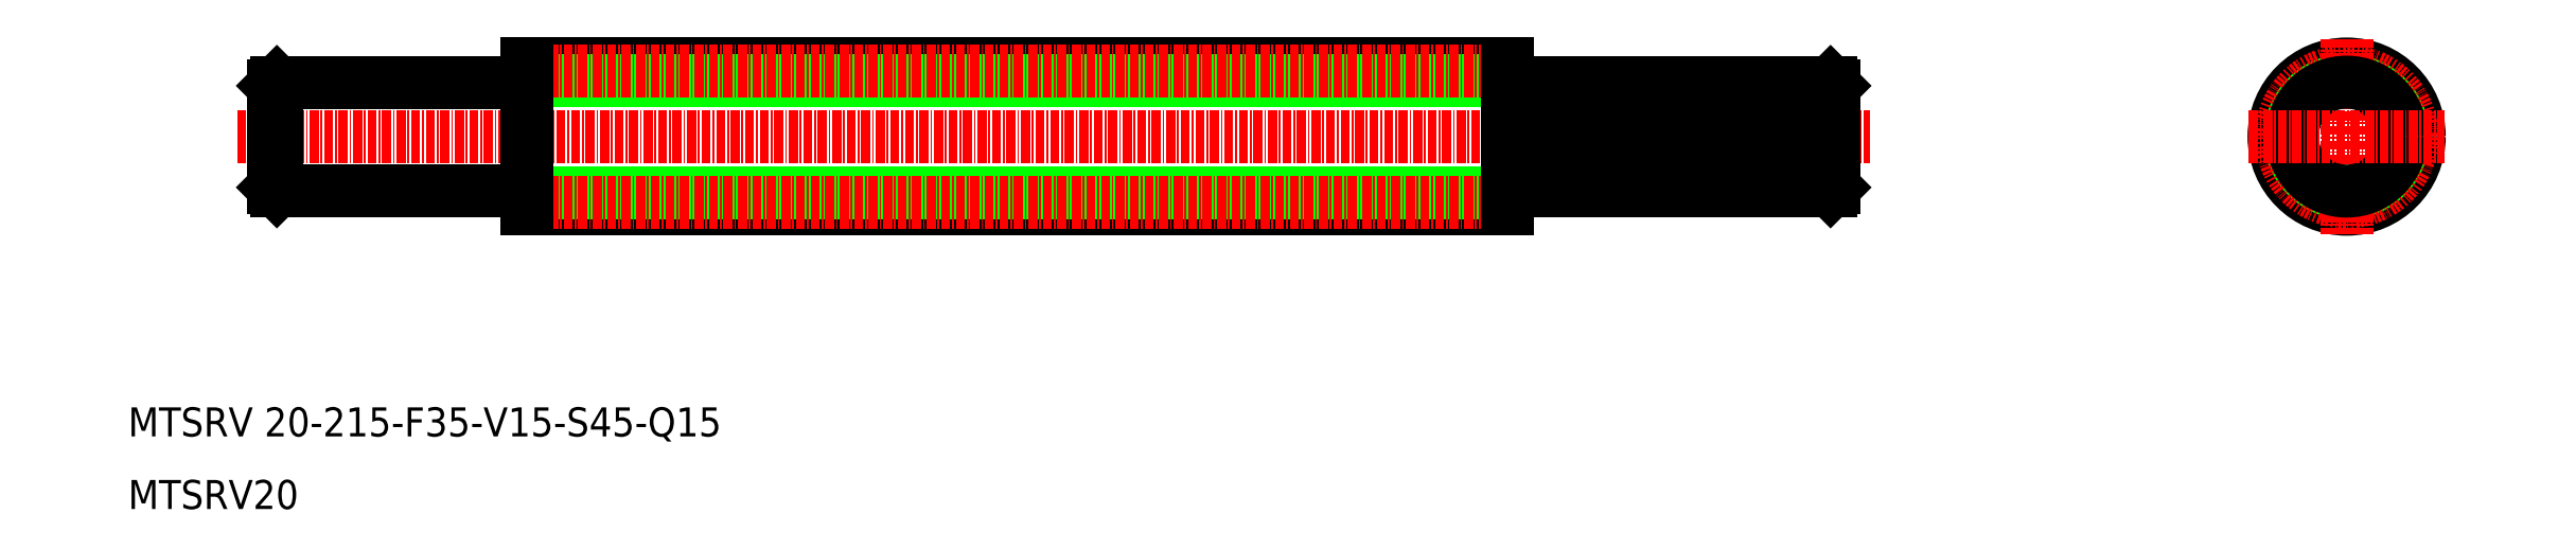
<metadata>
{"format":"dxf","ext":"dxf","renderer":"ezdxf+matplotlib","layout":"modelspace","background":"white","min_lineweight":24,"dpi":150}
</metadata>
<code>
0
SECTION
2
ENTITIES
0
TEXT
8
0
10
10
20
20
30
0
40
4
1
MTSRV 20-215-F35-V15-S45-Q15
0
TEXT
8
0
10
10
20
10
30
0
40
4
1
MTSRV20
0
LINE
8
0
10
65
20
51.3
30
0
11
200
21
51.3
31
0
0
LINE
8
0
10
65
20
71.3
30
0
11
200
21
71.3
31
0
0
LINE
8
0
10
65
20
69.05
30
0
11
200
21
69.05
31
0
0
LINE
8
0
10
65
20
53.55
30
0
11
200
21
53.55
31
0
0
LINE
8
CENTER
10
62
20
70.3
30
0
11
203
21
70.3
31
0
0
LINE
8
CENTER
10
62
20
52.3
30
0
11
203
21
52.3
31
0
0
LINE
8
CENTER
10
25
20
61.3
30
0
11
249.9
21
61.3
31
0
0
LINE
8
0
10
64.7
20
53.8
30
0
11
30.5
21
53.8
31
0
0
LINE
8
0
10
64.7
20
68.8
30
0
11
30.5
21
68.8
31
0
0
LINE
8
0
10
30.5
20
68.8
30
0
11
30.5
21
53.8
31
0
0
LINE
8
0
10
30
20
68.3
30
0
11
30
21
54.3
31
0
0
LINE
8
0
10
65
20
71.3
30
0
11
65
21
51.3
31
0
0
ARC
8
0
10
64.7
20
69.1
30
0
40
0.3
50
270
51
360
0
ARC
8
0
10
64.7
20
53.5
30
0
40
0.3
50
8.142e-13
51
90
0
LINE
8
0
10
85.38
20
51.3
30
0
11
85.38
21
51.3
31
0
0
LINE
8
0
10
105.8
20
51.3
30
0
11
105.8
21
51.3
31
0
0
LINE
8
0
10
200.3
20
68.8
30
0
11
244.5
21
68.8
31
0
0
LINE
8
0
10
200.3
20
53.8
30
0
11
244.5
21
53.8
31
0
0
LINE
8
0
10
200
20
71.3
30
0
11
200
21
51.3
31
0
0
ARC
8
0
10
200.3
20
69.1
30
0
40
0.3
50
180
51
270
0
ARC
8
0
10
200.3
20
53.5
30
0
40
0.3
50
90
51
180
0
LINE
8
0
10
245
20
68.3
30
0
11
245
21
54.3
31
0
0
LINE
8
0
10
244.5
20
68.8
30
0
11
244.5
21
53.8
31
0
0
CIRCLE
8
0
10
315.6
20
61.3
30
0
40
10
0
CIRCLE
8
0
10
315.6
20
61.3
30
0
40
7.75
0
CIRCLE
8
CENTER
10
315.6
20
61.3
30
0
40
9
0
LINE
8
CENTER
10
315.6
20
74.78
30
0
11
315.6
21
47.83
31
0
0
CIRCLE
8
0
10
315.6
20
61.3
30
0
40
7.5
0
LINE
8
CENTER
10
302.1
20
61.3
30
0
11
329.1
21
61.3
31
0
0
LINE
8
0
10
238.5
20
63.8
30
0
11
208.5
21
63.8
31
0
0
LINE
8
0
10
238.5
20
58.8
30
0
11
208.5
21
58.8
31
0
0
ARC
8
0
10
238.5
20
61.3
30
0
40
2.5
50
270
51
90
0
ARC
8
0
10
208.5
20
61.3
30
0
40
2.5
50
90
51
270
0
LINE
8
0
10
244.5
20
68.8
30
0
11
245
21
68.3
31
0
0
LINE
8
0
10
245
20
54.3
30
0
11
244.5
21
53.8
31
0
0
LINE
8
0
10
30
20
68.3
30
0
11
30.5
21
68.8
31
0
0
LINE
8
0
10
30
20
54.3
30
0
11
30.5
21
53.8
31
0
0
ENDSEC
0
EOF

</code>
